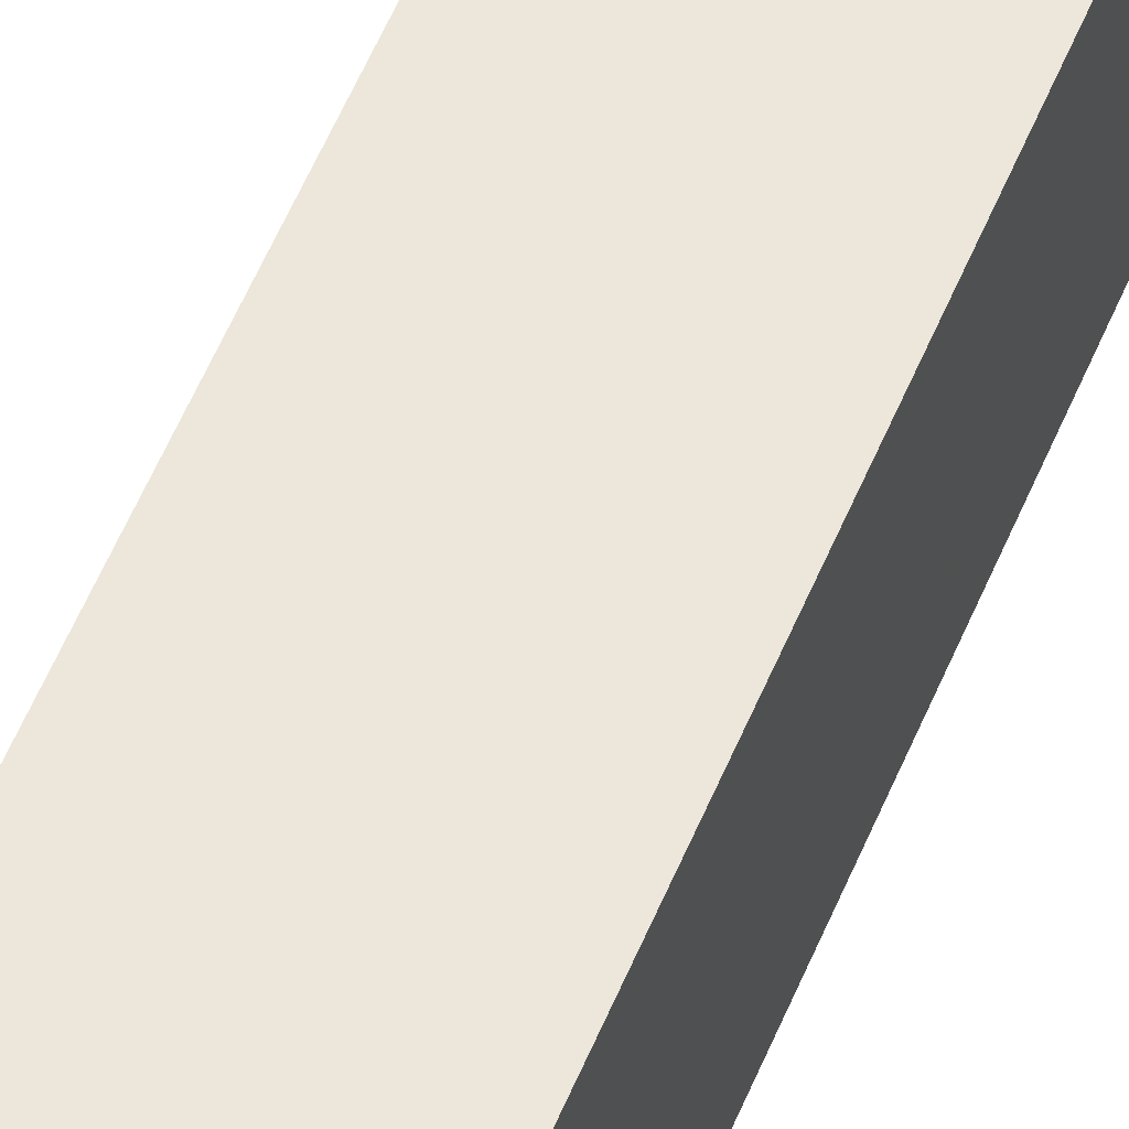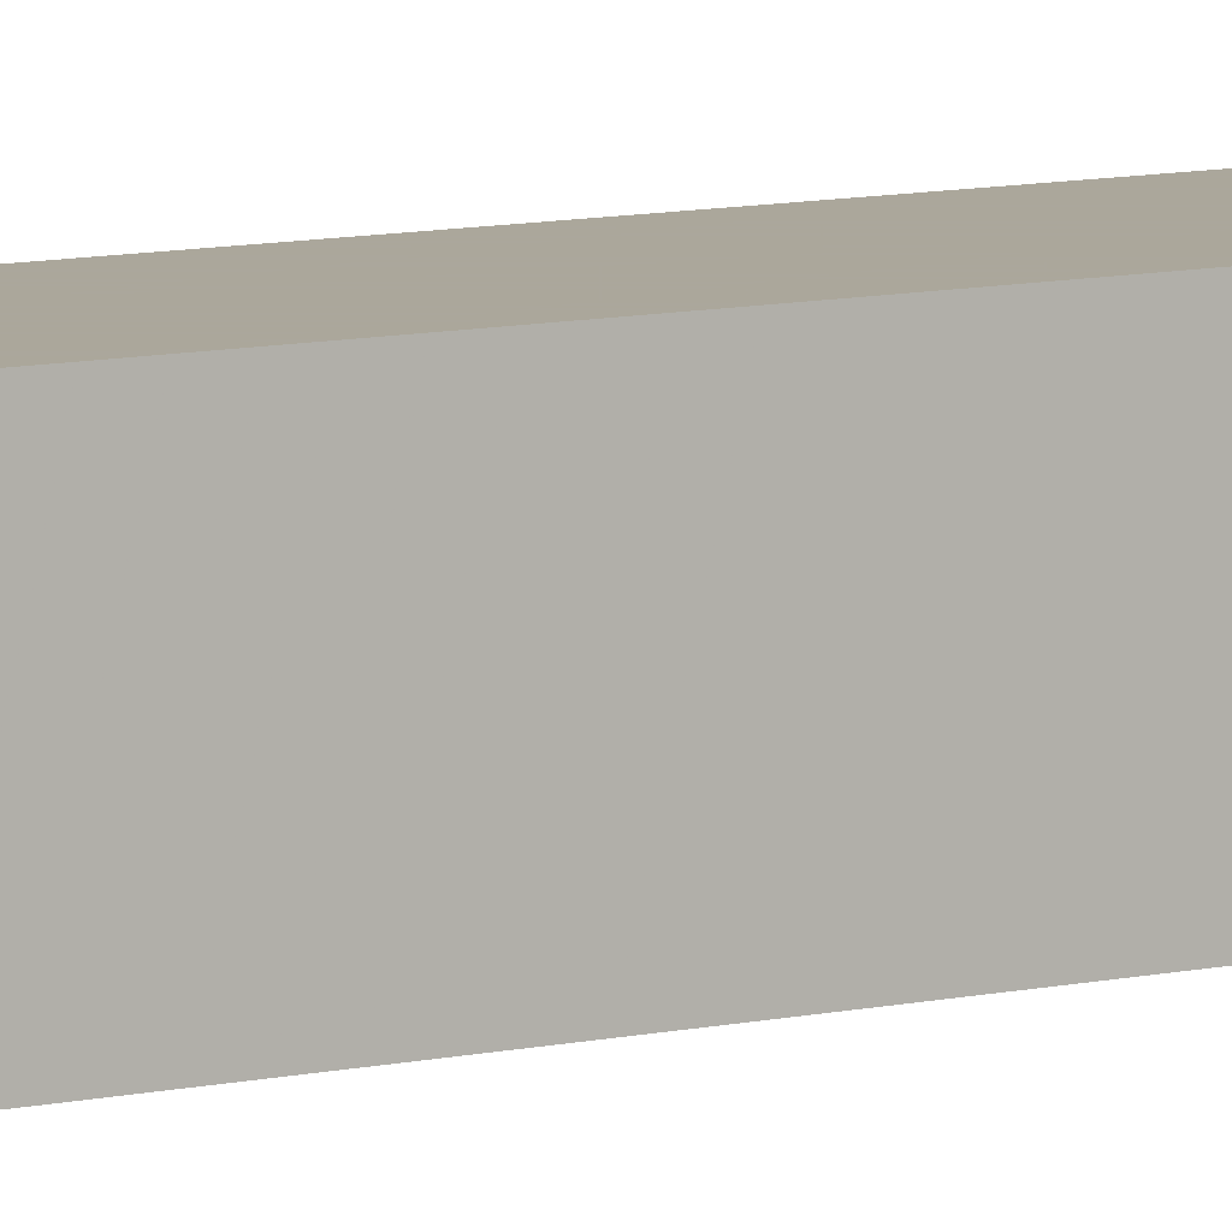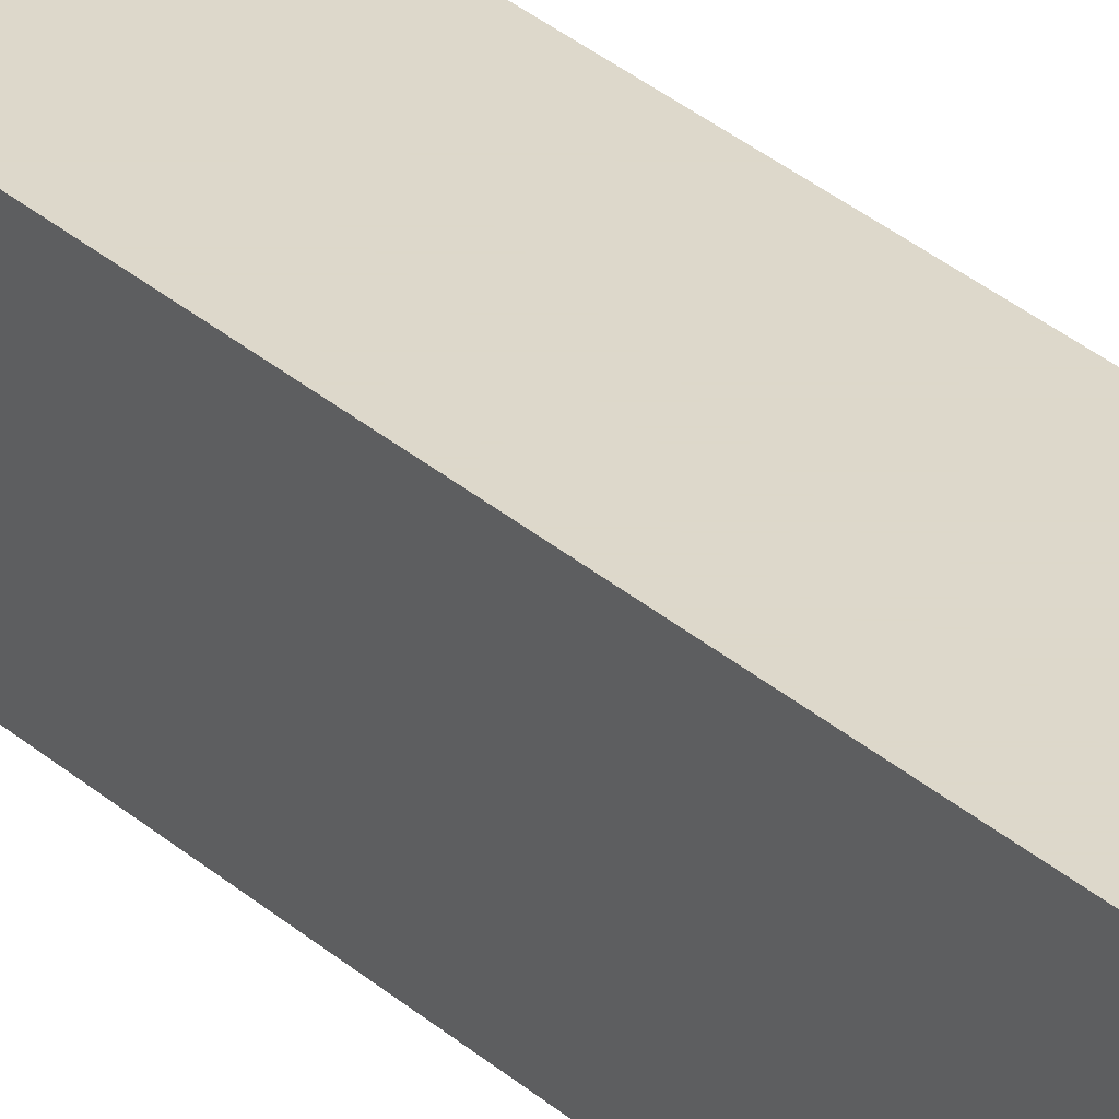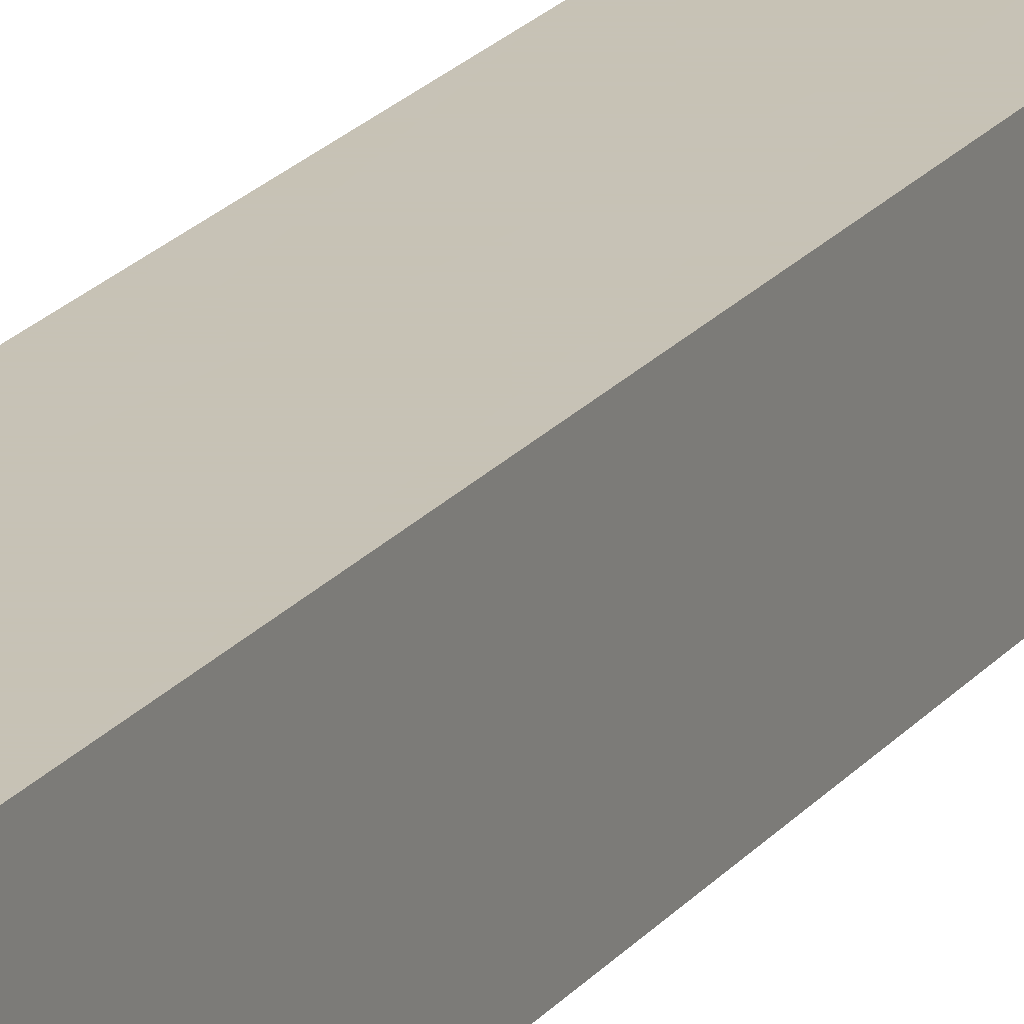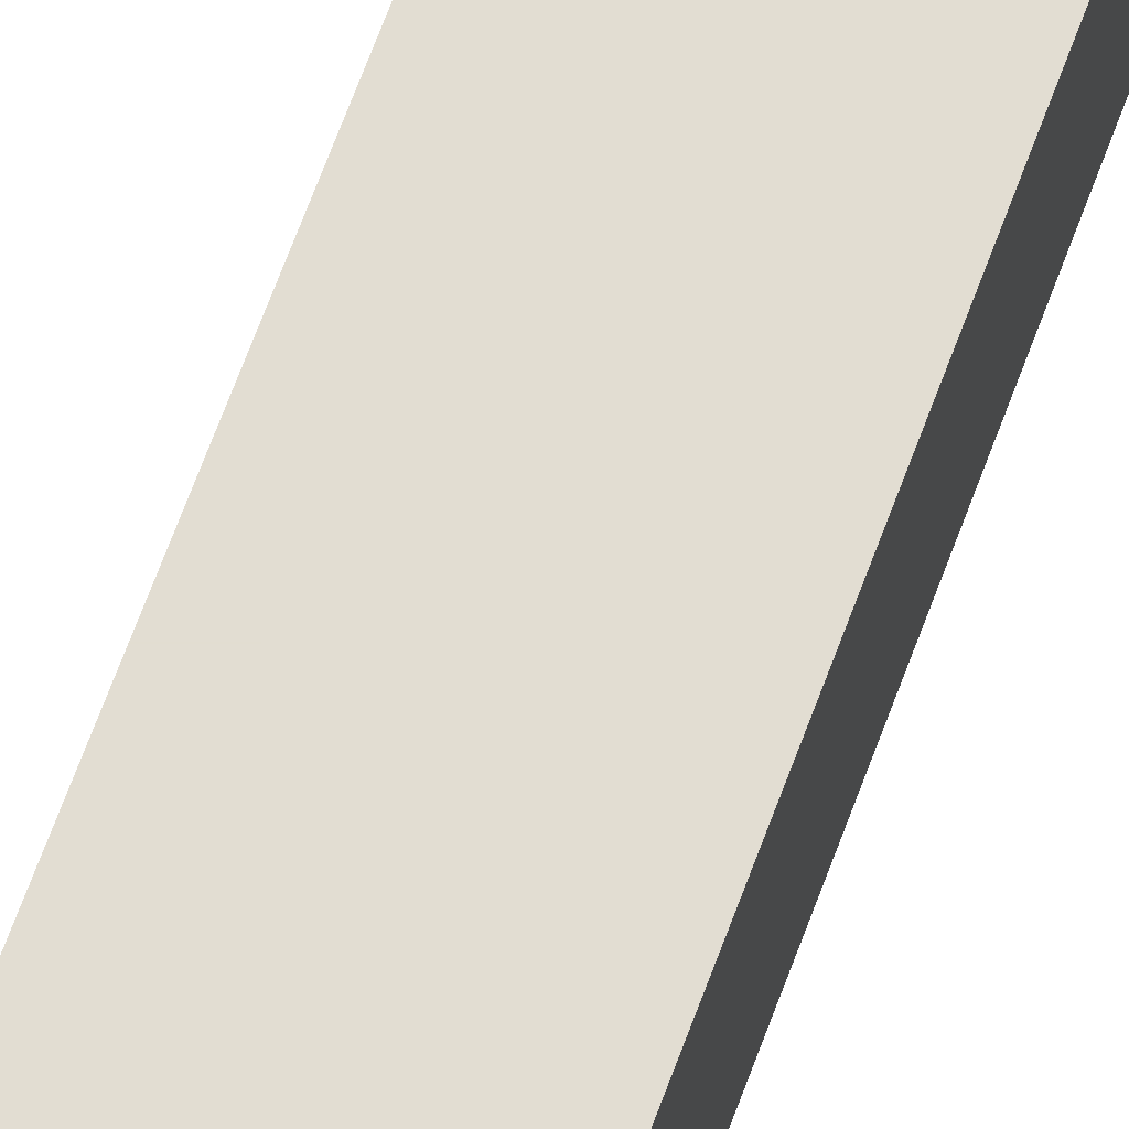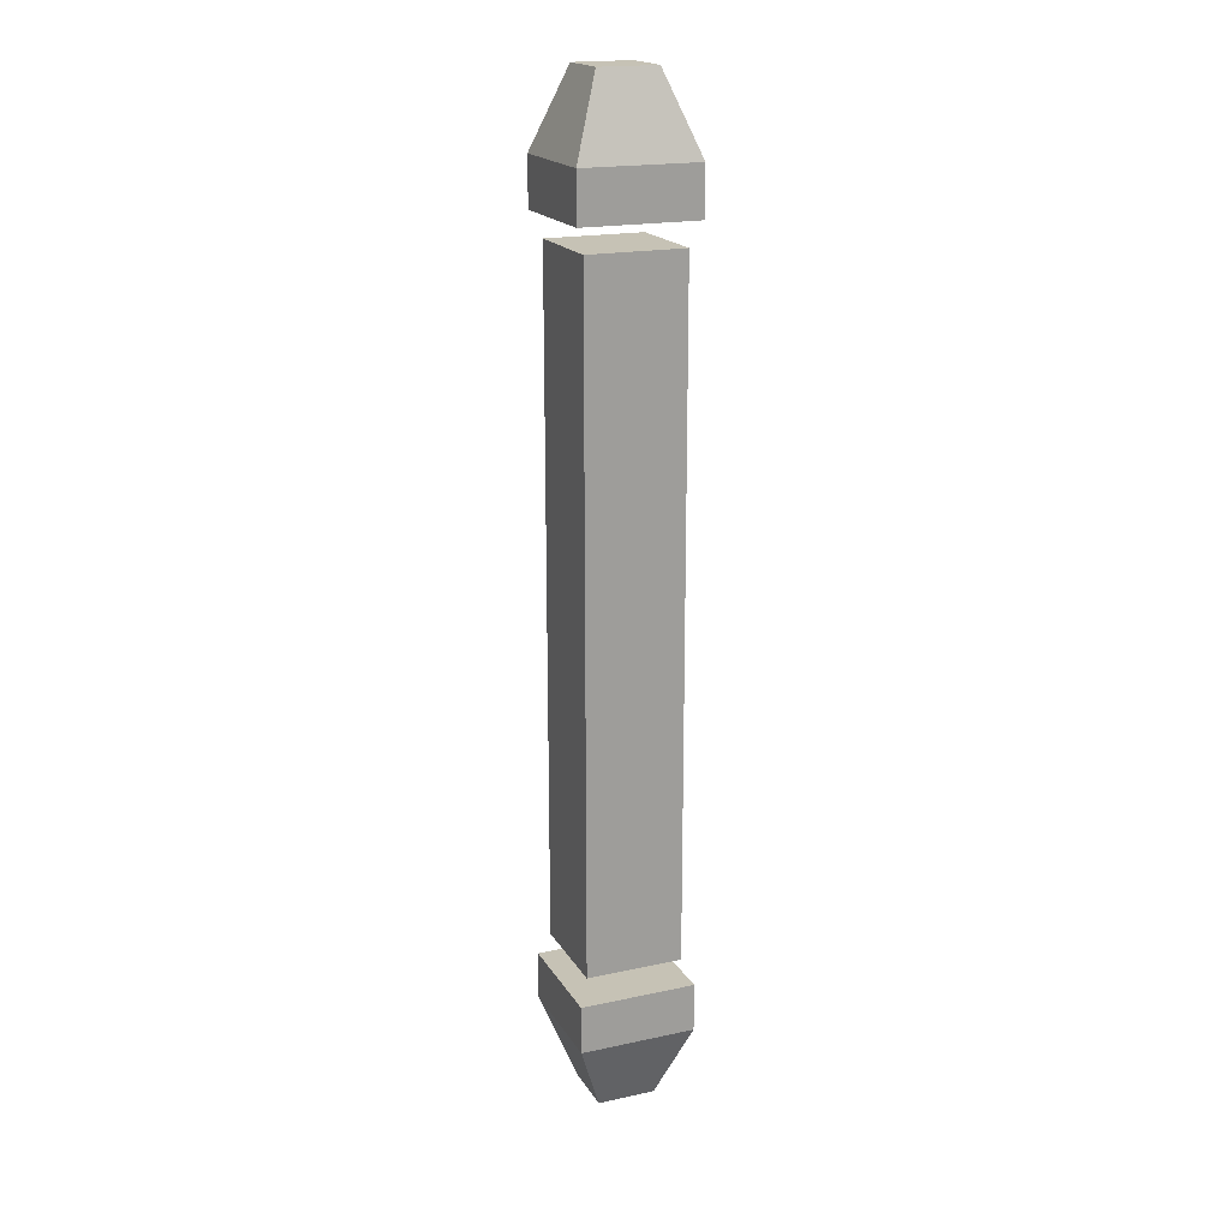
<metadata>
{"format":"obj","ext":"obj","renderer":"f3d","projection":"perspective","resolution":1024,"background":"white","views":[{"elev":52.5,"azim":21.4,"up":"+Z"},{"elev":8.2,"azim":55.8,"up":"+Z"},{"elev":31.1,"azim":141.3,"up":"+Z"},{"elev":19.1,"azim":25.3,"up":"+Z"},{"elev":68.3,"azim":-159.7,"up":"+Z"},{"elev":18.9,"azim":-112.3,"up":"+Y"}]}
</metadata>
<code>
o Bottom_Cap
v -0.15 -1.062 0.15
v -0.15 -1.062 -0.15
v 0.15 -1.062 -0.15
v 0.15 -1.062 0.15
v -0.15 -0.9375 0.15
v -0.15 -0.9375 -0.15
v 0.15 -0.9375 -0.15
v 0.15 -0.9375 0.15
v 0.075 -1.263 -0.075
v 0.075 -1.263 0.075
v -0.075 -1.263 0.075
v -0.075 -1.263 -0.075
f 8 7 6 5
f 8 4 3 7
f 7 3 2 6
f 5 6 2 1
f 4 8 5 1
f 9 10 11 12
f 3 4 10 9
f 2 3 9 12
f 1 2 12 11
f 11 10 4 1
o Shaft
v -0.125 -0.875 0.125
v -0.125 -0.875 -0.125
v 0.125 -0.875 -0.125
v 0.125 -0.875 0.125
v -0.125 0.875 0.125
v -0.125 0.875 -0.125
v 0.125 0.875 -0.125
v 0.125 0.875 0.125
f 17 18 14 13
f 18 19 15 14
f 19 20 16 15
f 20 17 13 16
f 13 14 15 16
f 20 19 18 17
o Top_Cap
v 0.15 1.062 0.15
v 0.15 1.062 -0.15
v -0.15 1.062 -0.15
v -0.15 1.062 0.15
v 0.15 0.9375 0.15
v 0.15 0.9375 -0.15
v -0.15 0.9375 -0.15
v -0.15 0.9375 0.15
v -0.075 1.263 -0.075
v -0.075 1.263 0.075
v 0.075 1.263 0.075
v 0.075 1.263 -0.075
f 28 27 26 25
f 28 24 23 27
f 27 23 22 26
f 25 26 22 21
f 24 28 25 21
f 29 30 31 32
f 23 24 30 29
f 22 23 29 32
f 21 22 32 31
f 31 30 24 21

</code>
